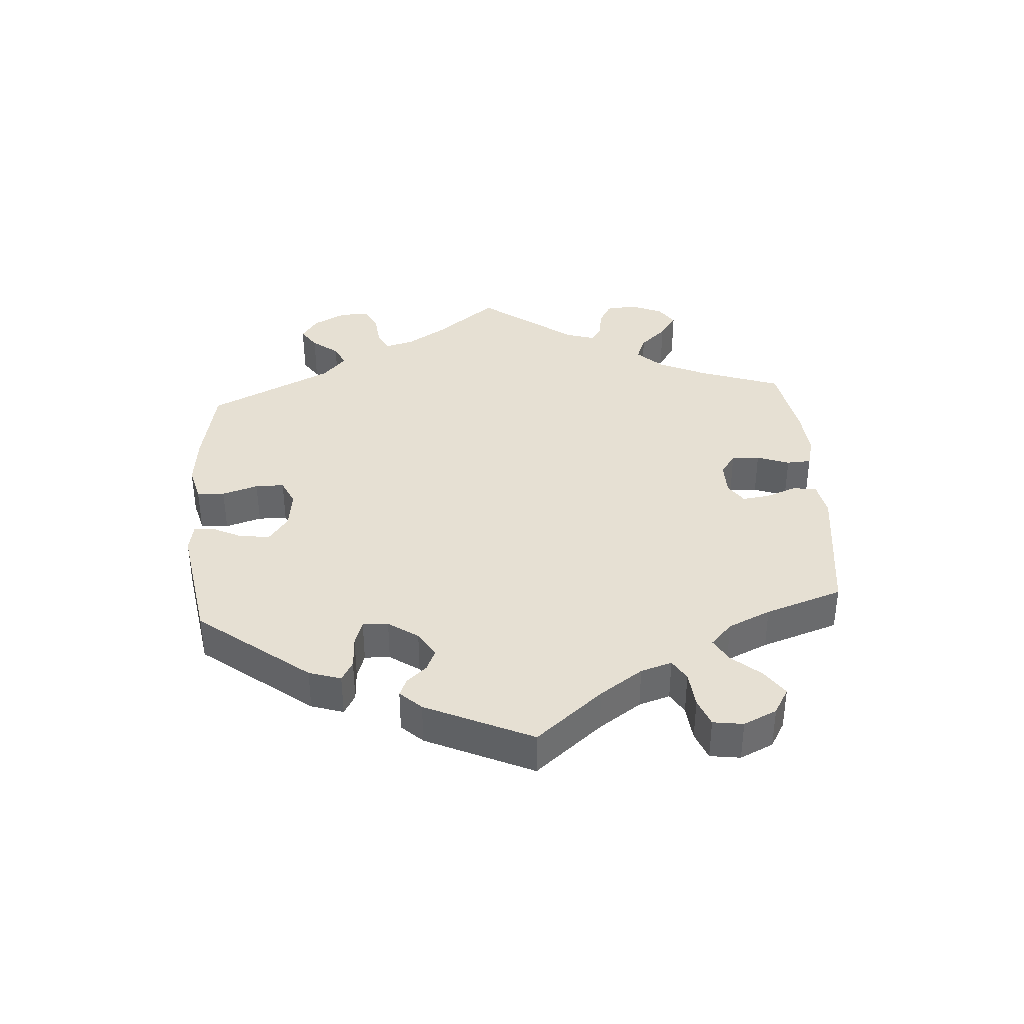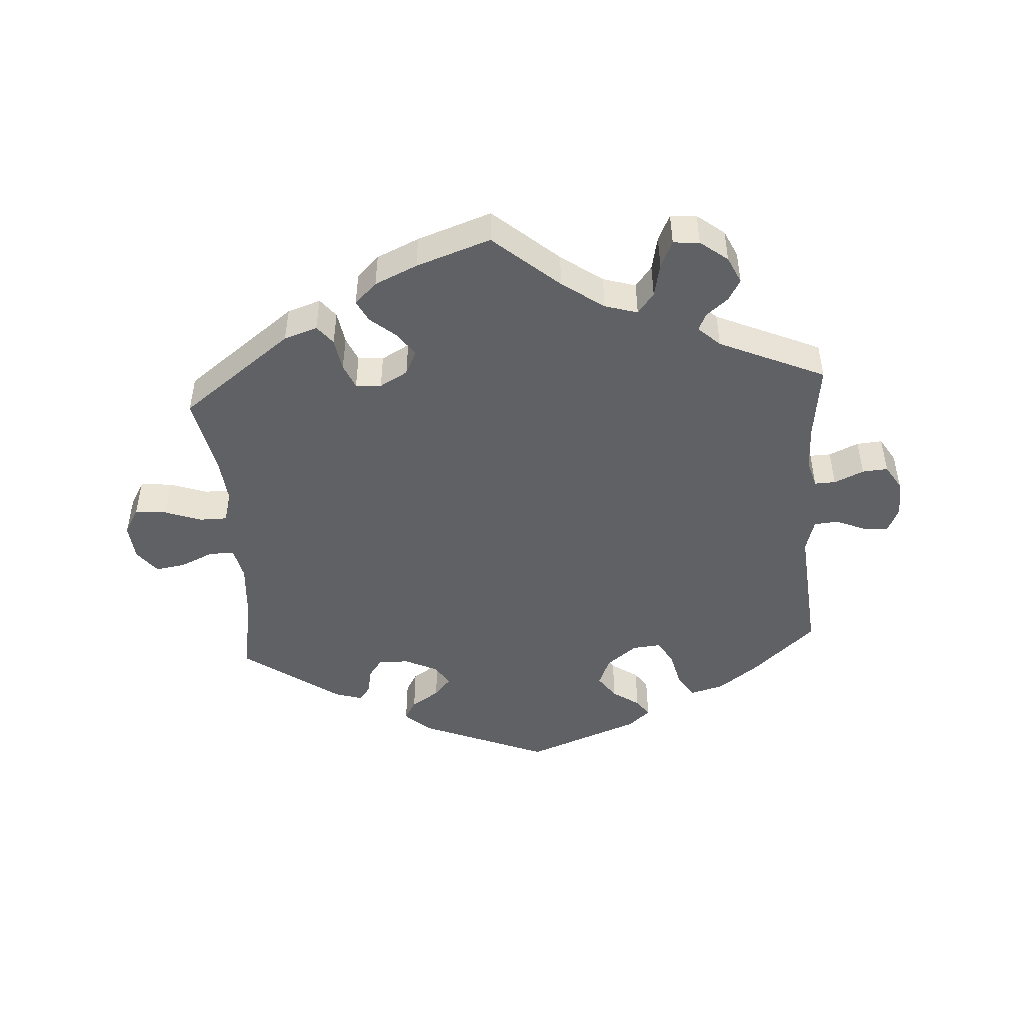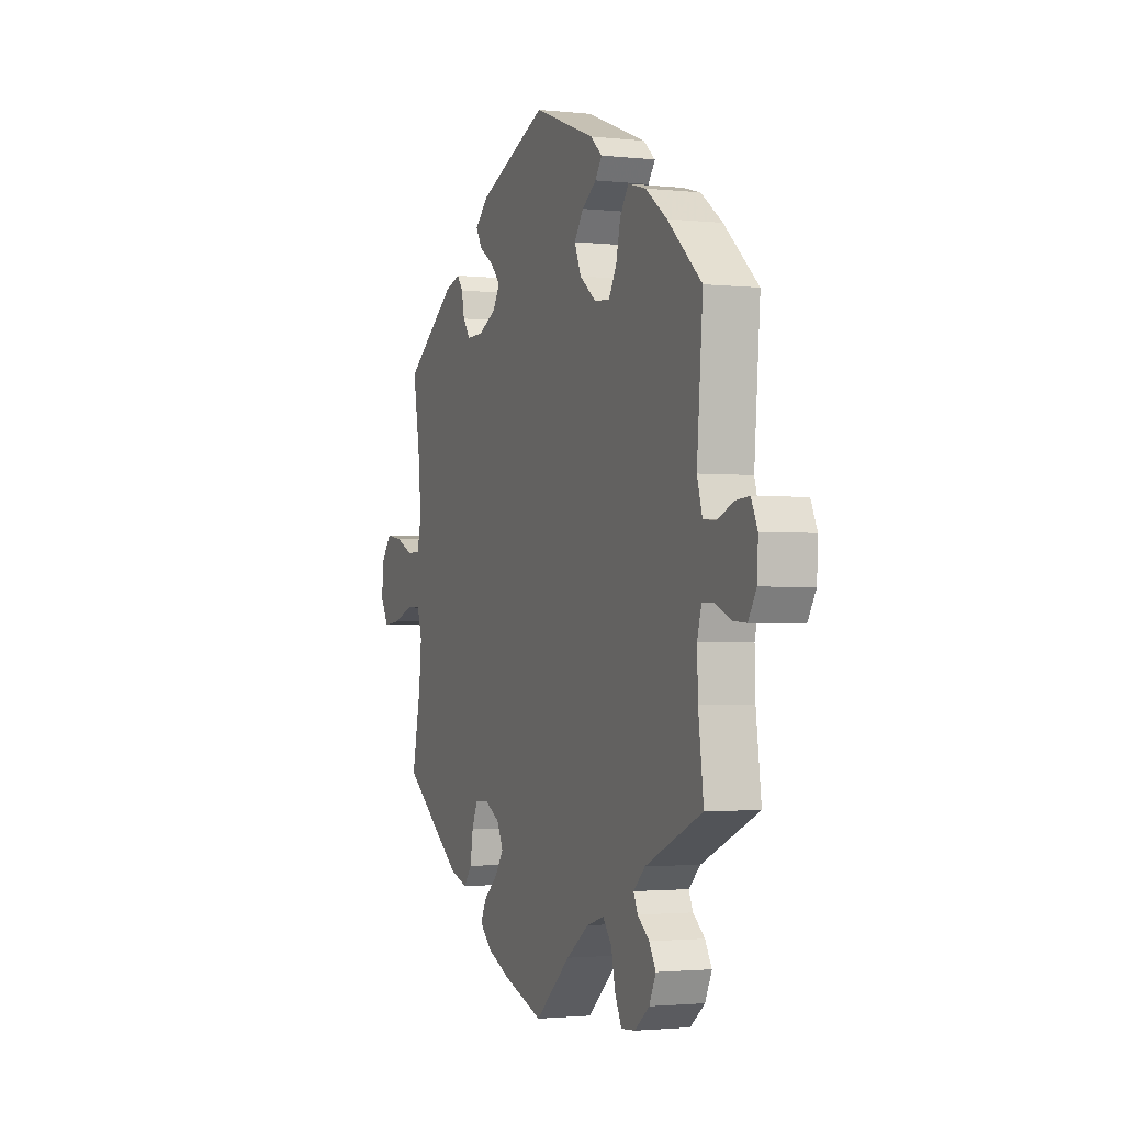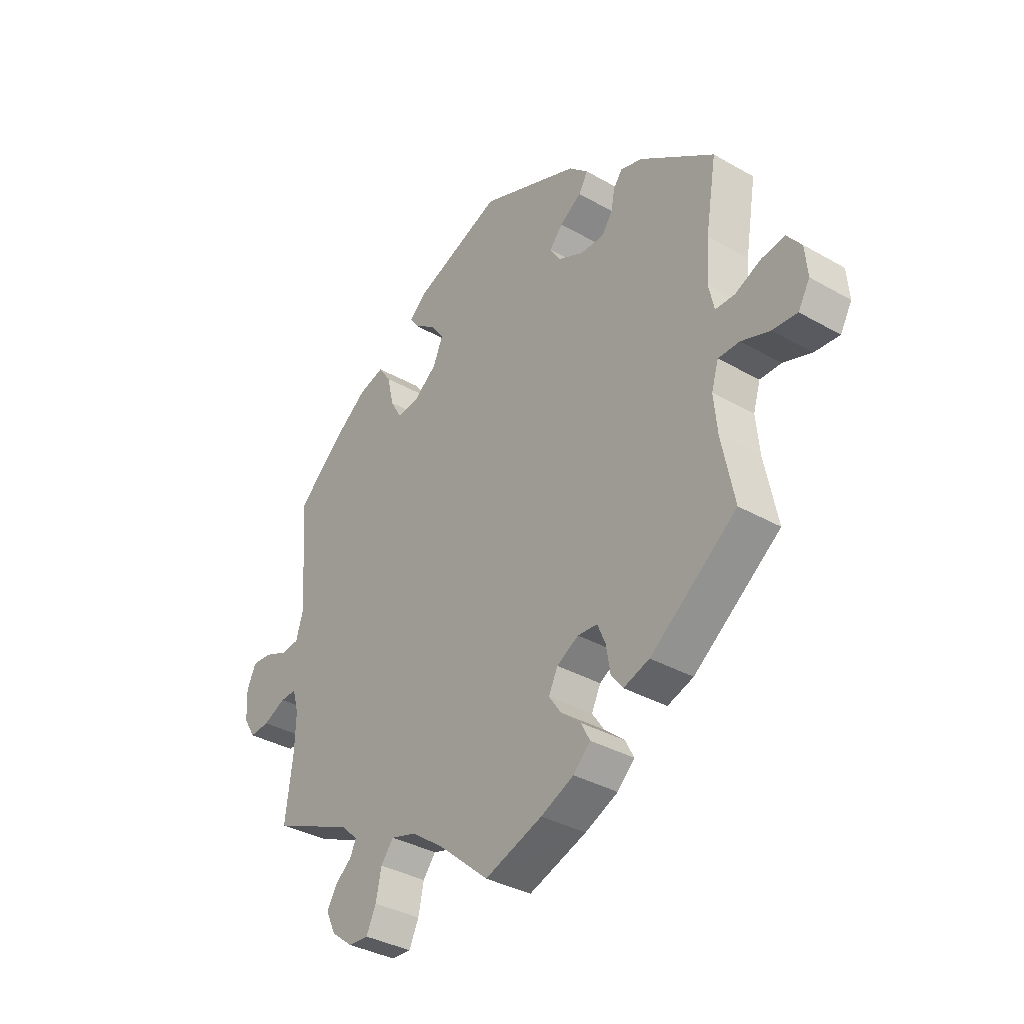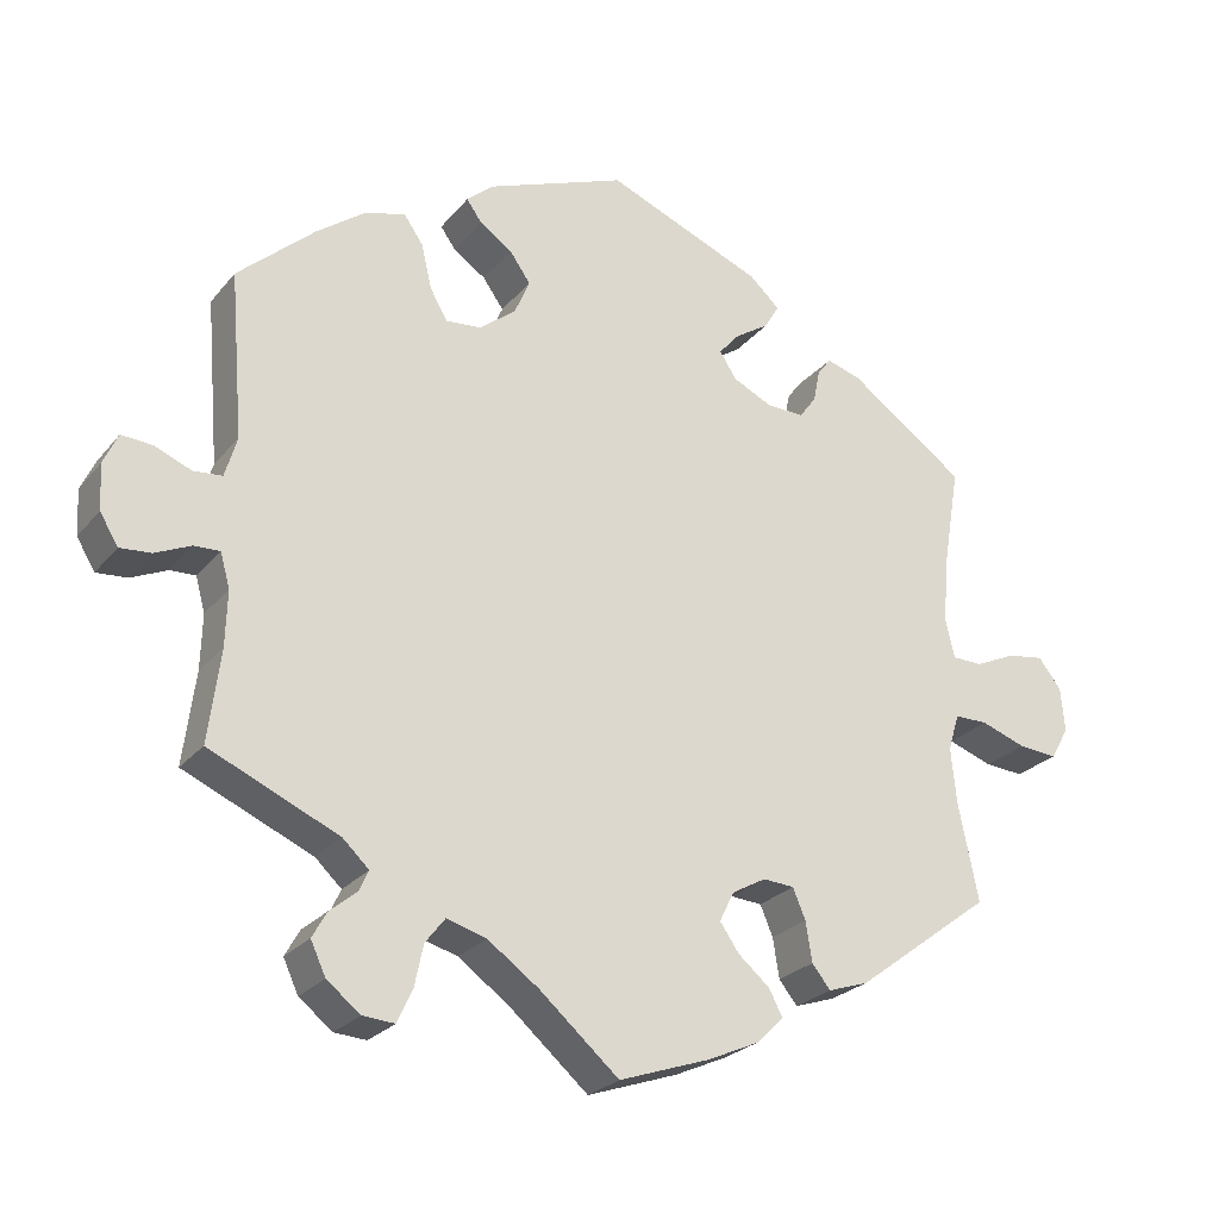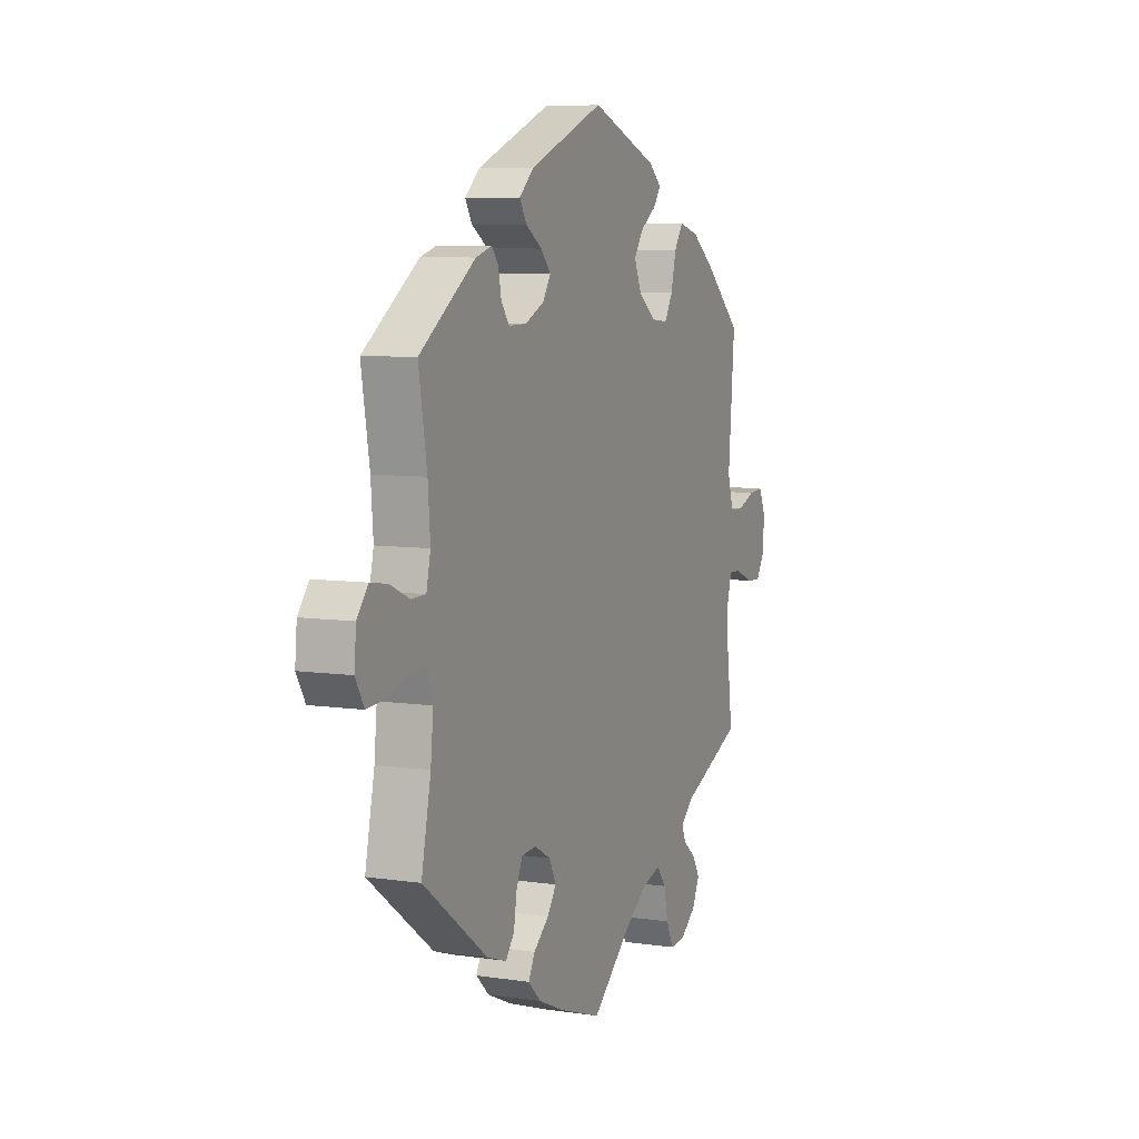
<metadata>
{"format":"obj","ext":"obj","renderer":"f3d","projection":"perspective","resolution":1024,"background":"white","views":[{"elev":38.4,"azim":56.0,"up":"+Y"},{"elev":-47.6,"azim":-176.1,"up":"+Y"},{"elev":-2.0,"azim":-111.6,"up":"+Z"},{"elev":-35.6,"azim":53.0,"up":"+Z"},{"elev":-25.0,"azim":-29.7,"up":"+Z"},{"elev":7.2,"azim":113.3,"up":"+Z"}]}
</metadata>
<code>
v -0.486 0.07 -0.173
v -0.484 0.07 -0.104
v -0.496 0.07 -0.061
v -0.528 0.07 -0.062
v -0.573 0.07 -0.082
v -0.612 0.07 -0.085
v -0.635 0.07 -0.047
v -0.638 0.07 0.01
v -0.62 0.07 0.049
v -0.581 0.07 0.046
v -0.535 0.07 0.027
v -0.499 0.07 0.03
v -0.484 0.07 0.081
v -0.501 0.07 0.288
v -0.404 0.07 0.375
v -0.343 0.07 0.42
v -0.292 0.07 0.434
v -0.268 0.07 0.399
v -0.255 0.07 0.343
v -0.233 0.07 0.305
v -0.189 0.07 0.309
v -0.143 0.07 0.345
v -0.124 0.07 0.39
v -0.15 0.07 0.427
v -0.191 0.07 0.455
v -0.21 0.07 0.482
v -0.177 0.07 0.511
v -0.001 0.07 0.578
v 0.196 0.07 0.497
v 0.234 0.07 0.462
v 0.216 0.07 0.431
v 0.173 0.07 0.403
v 0.147 0.07 0.373
v 0.168 0.07 0.34
v 0.218 0.07 0.316
v 0.265 0.07 0.315
v 0.286 0.07 0.344
v 0.294 0.07 0.384
v 0.311 0.07 0.407
v 0.354 0.07 0.394
v 0.501 0.07 0.289
v 0.479 0.07 0.158
v 0.473 0.07 0.079
v 0.484 0.07 0.03
v 0.522 0.07 0.029
v 0.573 0.07 0.052
v 0.619 0.07 0.059
v 0.648 0.07 0.022
v 0.653 0.07 -0.034
v 0.63 0.07 -0.074
v 0.581 0.07 -0.07
v 0.525 0.07 -0.05
v 0.483 0.07 -0.05
v 0.469 0.07 -0.096
v 0.476 0.07 -0.167
v 0.501 0.07 -0.289
v 0.33 0.07 -0.417
v 0.279 0.07 -0.434
v 0.256 0.07 -0.405
v 0.248 0.07 -0.355
v 0.232 0.07 -0.317
v 0.193 0.07 -0.314
v 0.15 0.07 -0.338
v 0.132 0.07 -0.375
v 0.156 0.07 -0.41
v 0.196 0.07 -0.444
v 0.213 0.07 -0.477
v 0.179 0.07 -0.51
v 0.114 0.07 -0.539
v 0 0.07 -0.578
v -0.1 0.07 -0.491
v -0.164 0.07 -0.445
v -0.214 0.07 -0.43
v -0.239 0.07 -0.462
v -0.25 0.07 -0.514
v -0.269 0.07 -0.555
v -0.309 0.07 -0.552
v -0.351 0.07 -0.519
v -0.37 0.07 -0.478
v -0.351 0.07 -0.445
v -0.318 0.07 -0.418
v -0.306 0.07 -0.392
v -0.339 0.07 -0.361
v -0.501 0.07 -0.289
v -0.486 0 -0.173
v -0.484 0 -0.104
v -0.496 0 -0.061
v -0.528 0 -0.062
v -0.573 0 -0.082
v -0.612 0 -0.085
v -0.635 0 -0.047
v -0.638 0 0.01
v -0.62 0 0.049
v -0.581 0 0.046
v -0.535 0 0.027
v -0.499 0 0.03
v -0.484 0 0.081
v -0.501 0 0.288
v -0.404 0 0.375
v -0.343 0 0.42
v -0.292 0 0.434
v -0.268 0 0.399
v -0.255 0 0.343
v -0.233 0 0.305
v -0.189 0 0.309
v -0.143 0 0.345
v -0.124 0 0.39
v -0.15 0 0.427
v -0.191 0 0.455
v -0.21 0 0.482
v -0.177 0 0.511
v -0.001 0 0.578
v 0.196 0 0.497
v 0.234 0 0.462
v 0.216 0 0.431
v 0.173 0 0.403
v 0.147 0 0.373
v 0.168 0 0.34
v 0.218 0 0.316
v 0.265 0 0.315
v 0.286 0 0.344
v 0.294 0 0.384
v 0.311 0 0.407
v 0.354 0 0.394
v 0.501 0 0.289
v 0.479 0 0.158
v 0.473 0 0.079
v 0.484 0 0.03
v 0.522 0 0.029
v 0.573 0 0.052
v 0.619 0 0.059
v 0.648 0 0.022
v 0.653 0 -0.034
v 0.63 0 -0.074
v 0.581 0 -0.07
v 0.525 0 -0.05
v 0.483 0 -0.05
v 0.469 0 -0.096
v 0.476 0 -0.167
v 0.501 0 -0.289
v 0.33 0 -0.417
v 0.279 0 -0.434
v 0.256 0 -0.405
v 0.248 0 -0.355
v 0.232 0 -0.317
v 0.193 0 -0.314
v 0.15 0 -0.338
v 0.132 0 -0.375
v 0.156 0 -0.41
v 0.196 0 -0.444
v 0.213 0 -0.477
v 0.179 0 -0.51
v 0.114 0 -0.539
v 0 0 -0.578
v -0.1 0 -0.491
v -0.164 0 -0.445
v -0.214 0 -0.43
v -0.239 0 -0.462
v -0.25 0 -0.514
v -0.269 0 -0.555
v -0.309 0 -0.552
v -0.351 0 -0.519
v -0.37 0 -0.478
v -0.351 0 -0.445
v -0.318 0 -0.418
v -0.306 0 -0.392
v -0.339 0 -0.361
v -0.501 0 -0.289
f 83 84 1
f 82 83 1 2
f 78 79 80 81
f 78 81 82
f 77 78 82
f 74 75 76 77
f 74 77 82
f 73 74 82 2
f 68 69 70 71
f 68 71 72
f 65 66 67 68
f 64 65 68 72
f 63 64 72 73
f 57 58 59 60
f 55 56 57 60
f 54 55 60 61
f 53 54 61 62
f 49 50 51 52
f 49 52 53
f 48 49 53
f 45 46 47 48
f 44 45 48 53
f 43 44 53 62
f 39 40 41 42
f 37 38 39 42
f 36 37 42 43
f 35 36 43 62
f 29 30 31 32
f 29 32 33
f 28 29 33
f 27 28 33 34
f 24 25 26 27
f 23 24 27 34
f 16 17 18 19
f 16 19 20
f 13 14 15 16
f 12 13 16 20
f 8 9 10 11
f 8 11 12
f 7 8 12
f 4 5 6 7
f 3 4 7 12
f 22 23 34 35
f 21 22 35 62
f 21 62 63 73
f 12 20 21 73
f 2 3 12 73
f 85 168 167
f 86 85 167 166
f 165 164 163 162
f 166 165 162
f 166 162 161
f 161 160 159 158
f 166 161 158
f 86 166 158 157
f 155 154 153 152
f 156 155 152
f 152 151 150 149
f 156 152 149 148
f 157 156 148 147
f 144 143 142 141
f 144 141 140 139
f 145 144 139 138
f 146 145 138 137
f 136 135 134 133
f 137 136 133
f 137 133 132
f 132 131 130 129
f 137 132 129 128
f 146 137 128 127
f 126 125 124 123
f 126 123 122 121
f 127 126 121 120
f 146 127 120 119
f 116 115 114 113
f 117 116 113
f 117 113 112
f 118 117 112 111
f 111 110 109 108
f 118 111 108 107
f 103 102 101 100
f 104 103 100
f 100 99 98 97
f 104 100 97 96
f 95 94 93 92
f 96 95 92
f 96 92 91
f 91 90 89 88
f 96 91 88 87
f 119 118 107 106
f 146 119 106 105
f 157 147 146 105
f 157 105 104 96
f 157 96 87 86
f 1 85 86 2
f 2 86 87 3
f 3 87 88 4
f 4 88 89 5
f 5 89 90 6
f 6 90 91 7
f 7 91 92 8
f 8 92 93 9
f 9 93 94 10
f 10 94 95 11
f 11 95 96 12
f 12 96 97 13
f 13 97 98 14
f 14 98 99 15
f 15 99 100 16
f 16 100 101 17
f 17 101 102 18
f 18 102 103 19
f 19 103 104 20
f 20 104 105 21
f 21 105 106 22
f 22 106 107 23
f 23 107 108 24
f 24 108 109 25
f 25 109 110 26
f 26 110 111 27
f 27 111 112 28
f 28 112 113 29
f 29 113 114 30
f 30 114 115 31
f 31 115 116 32
f 32 116 117 33
f 33 117 118 34
f 34 118 119 35
f 35 119 120 36
f 36 120 121 37
f 37 121 122 38
f 38 122 123 39
f 39 123 124 40
f 40 124 125 41
f 41 125 126 42
f 42 126 127 43
f 43 127 128 44
f 44 128 129 45
f 45 129 130 46
f 46 130 131 47
f 47 131 132 48
f 48 132 133 49
f 49 133 134 50
f 50 134 135 51
f 51 135 136 52
f 52 136 137 53
f 53 137 138 54
f 54 138 139 55
f 55 139 140 56
f 56 140 141 57
f 57 141 142 58
f 58 142 143 59
f 59 143 144 60
f 60 144 145 61
f 61 145 146 62
f 62 146 147 63
f 63 147 148 64
f 64 148 149 65
f 65 149 150 66
f 66 150 151 67
f 67 151 152 68
f 68 152 153 69
f 69 153 154 70
f 70 154 155 71
f 71 155 156 72
f 72 156 157 73
f 73 157 158 74
f 74 158 159 75
f 75 159 160 76
f 76 160 161 77
f 77 161 162 78
f 78 162 163 79
f 79 163 164 80
f 80 164 165 81
f 81 165 166 82
f 82 166 167 83
f 83 167 168 84
f 84 168 85 1

</code>
